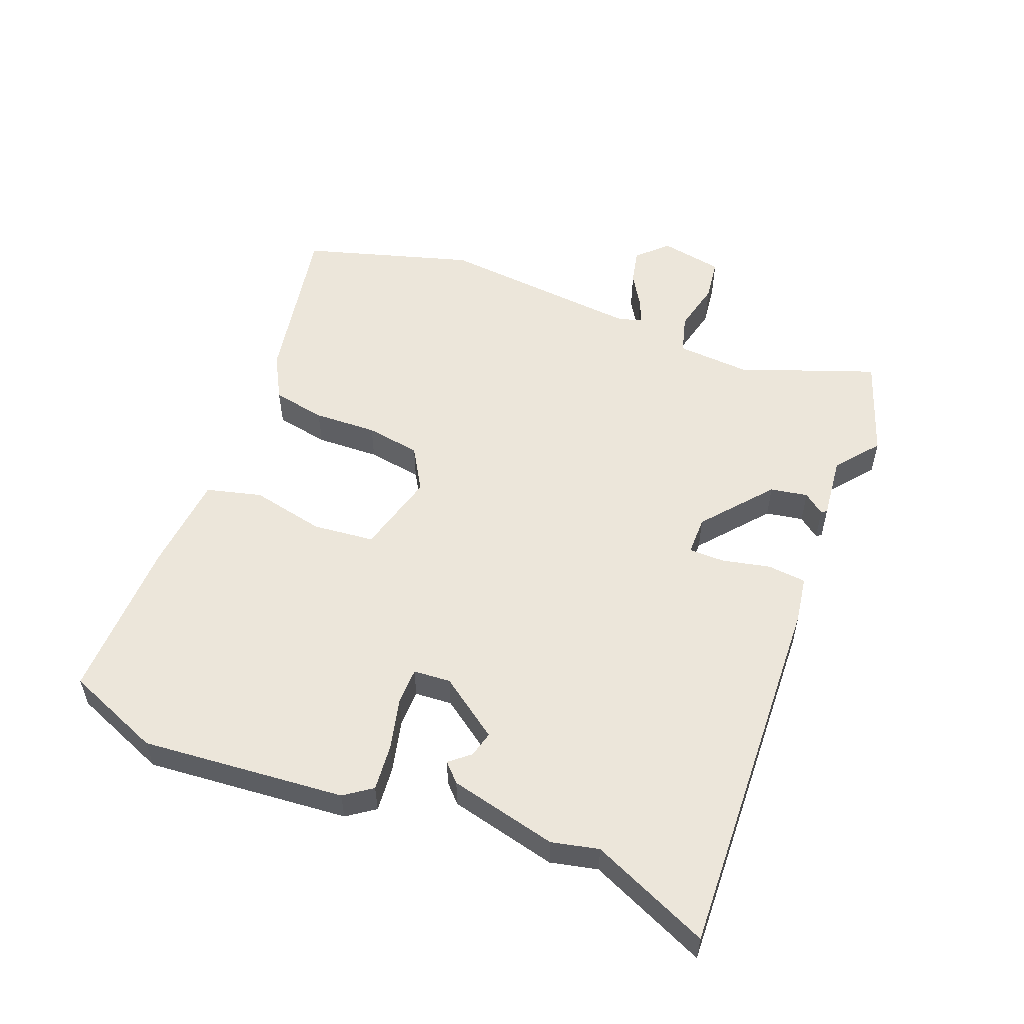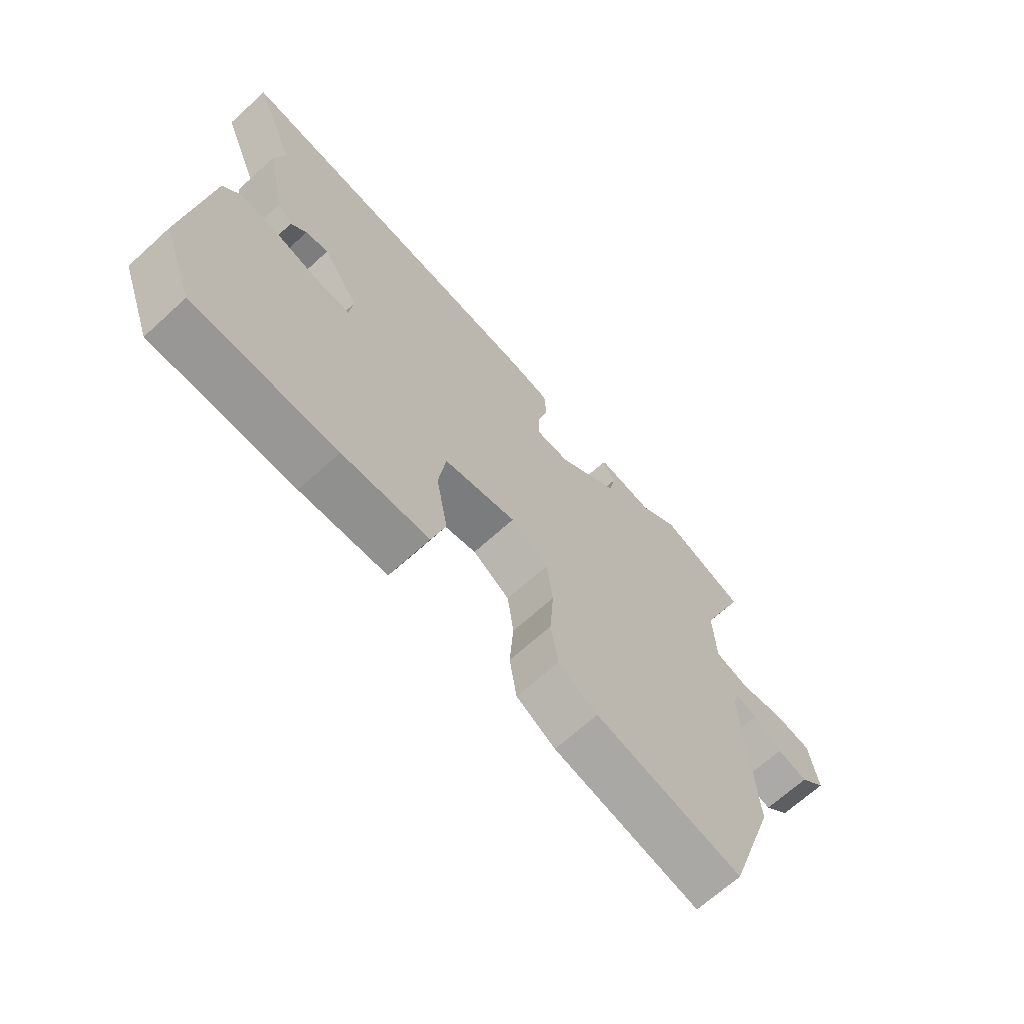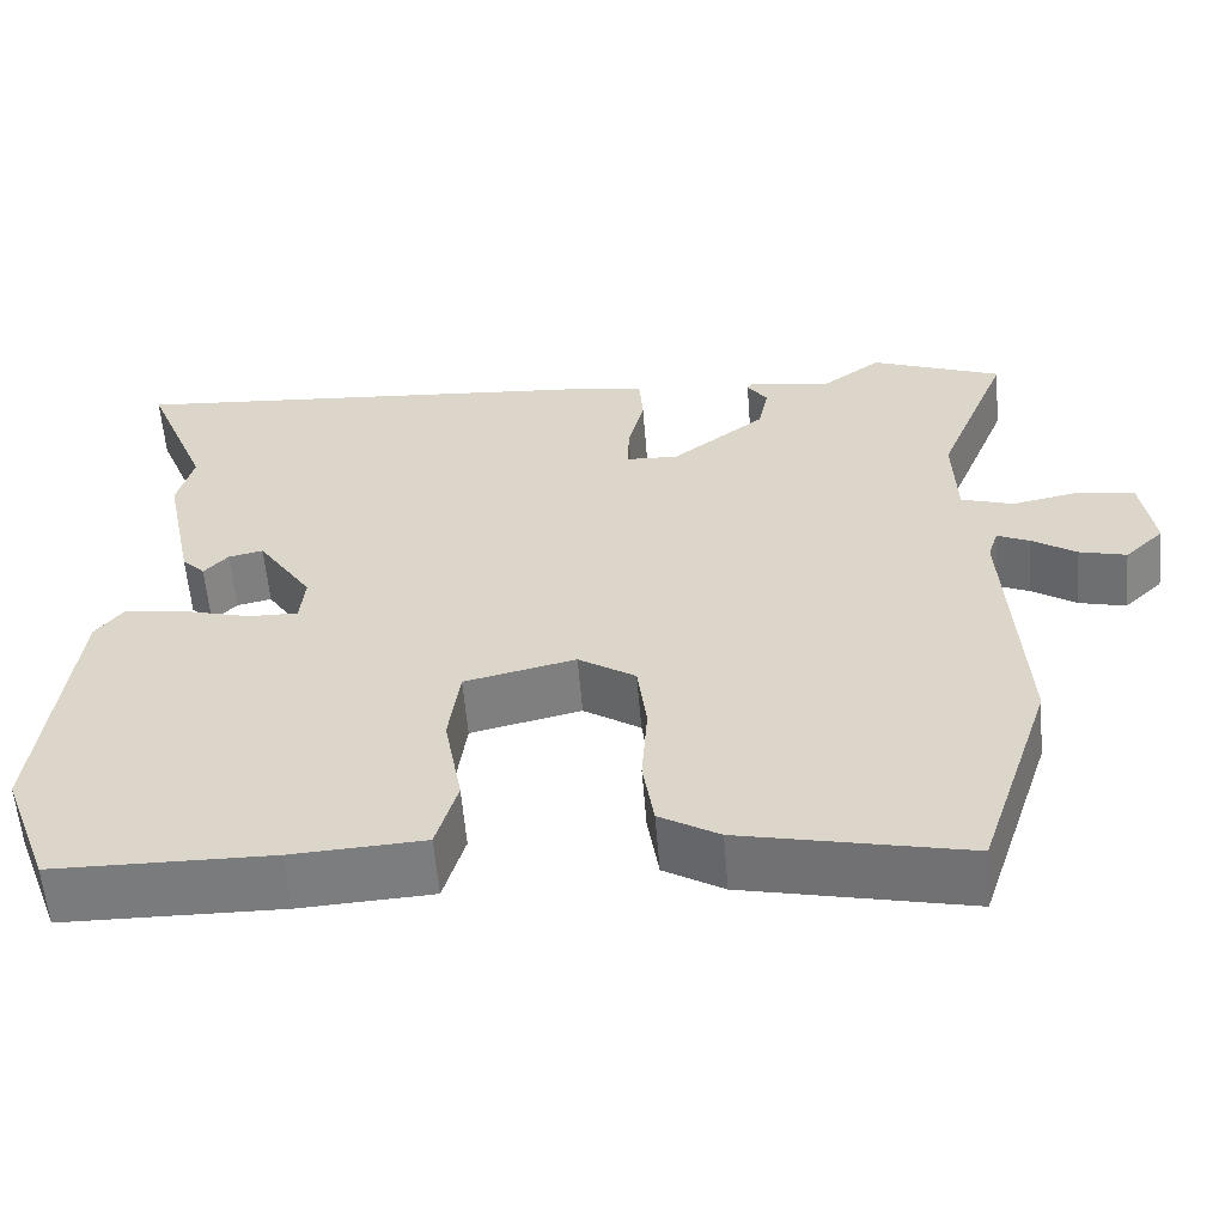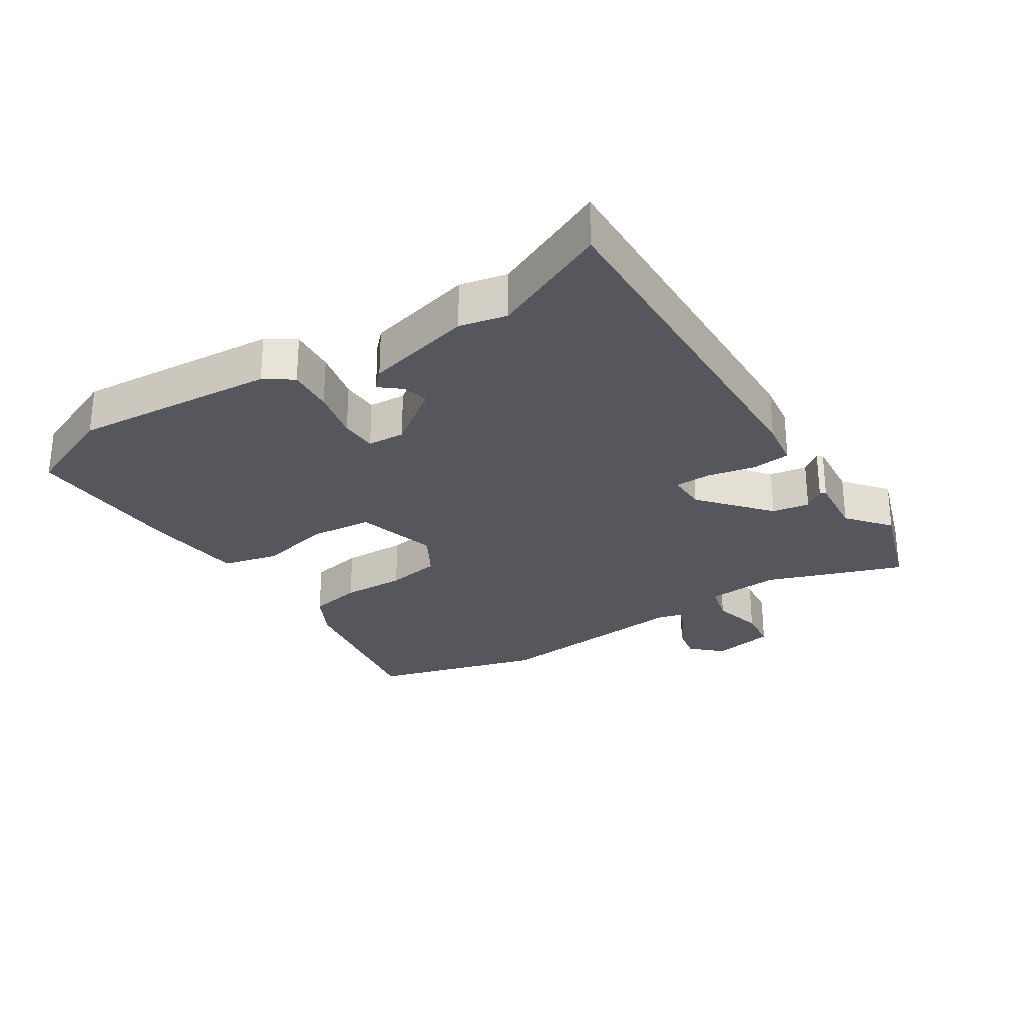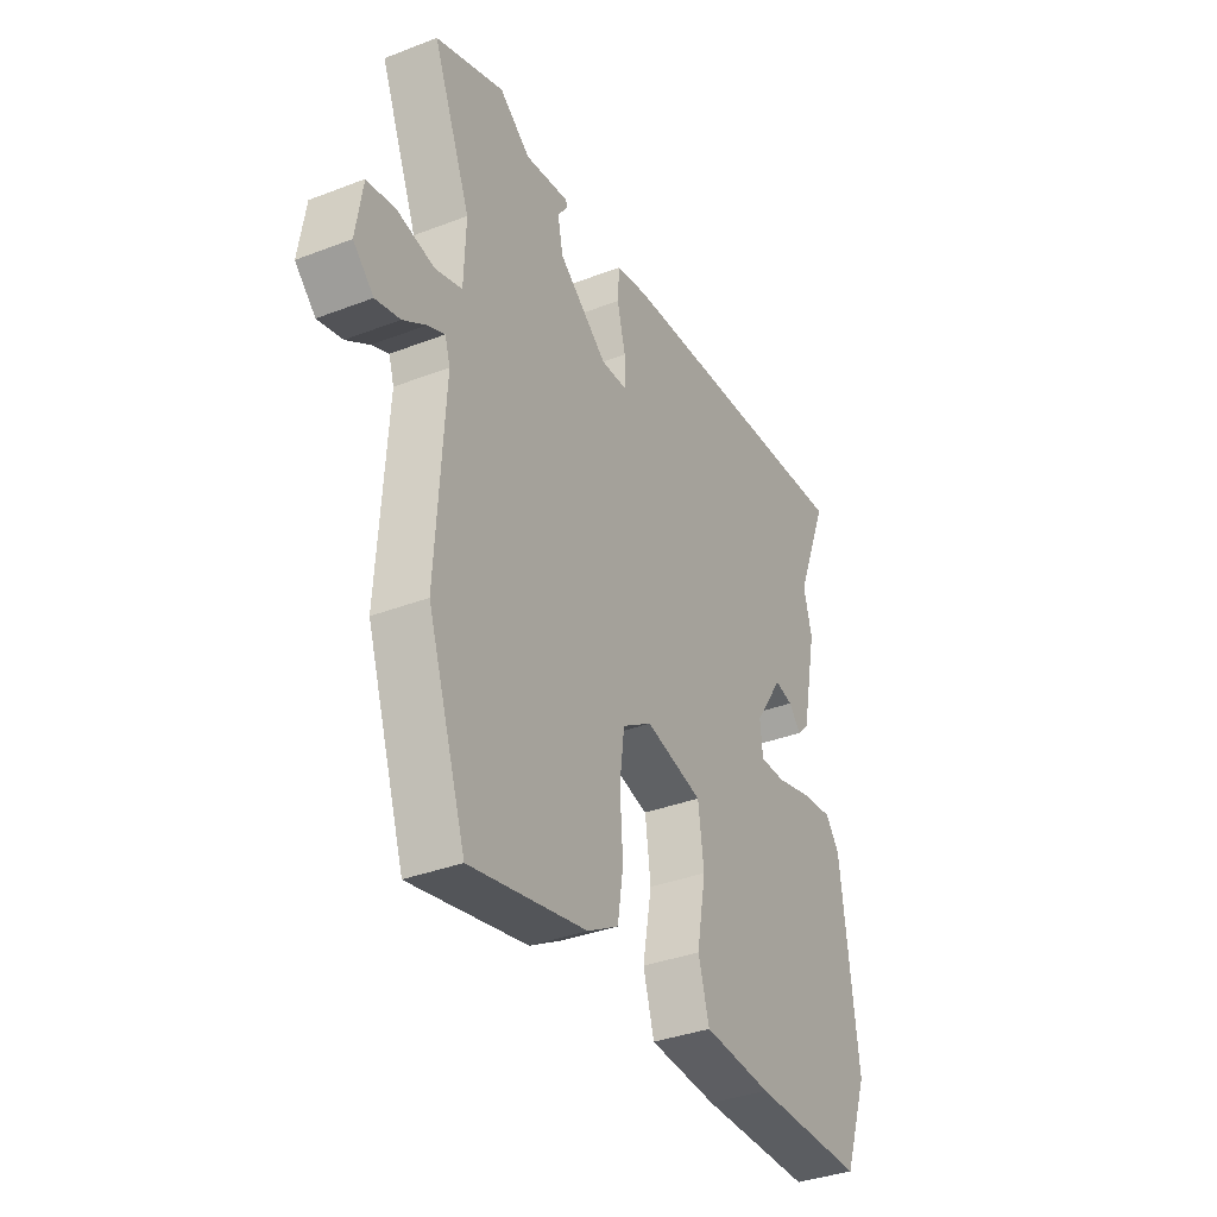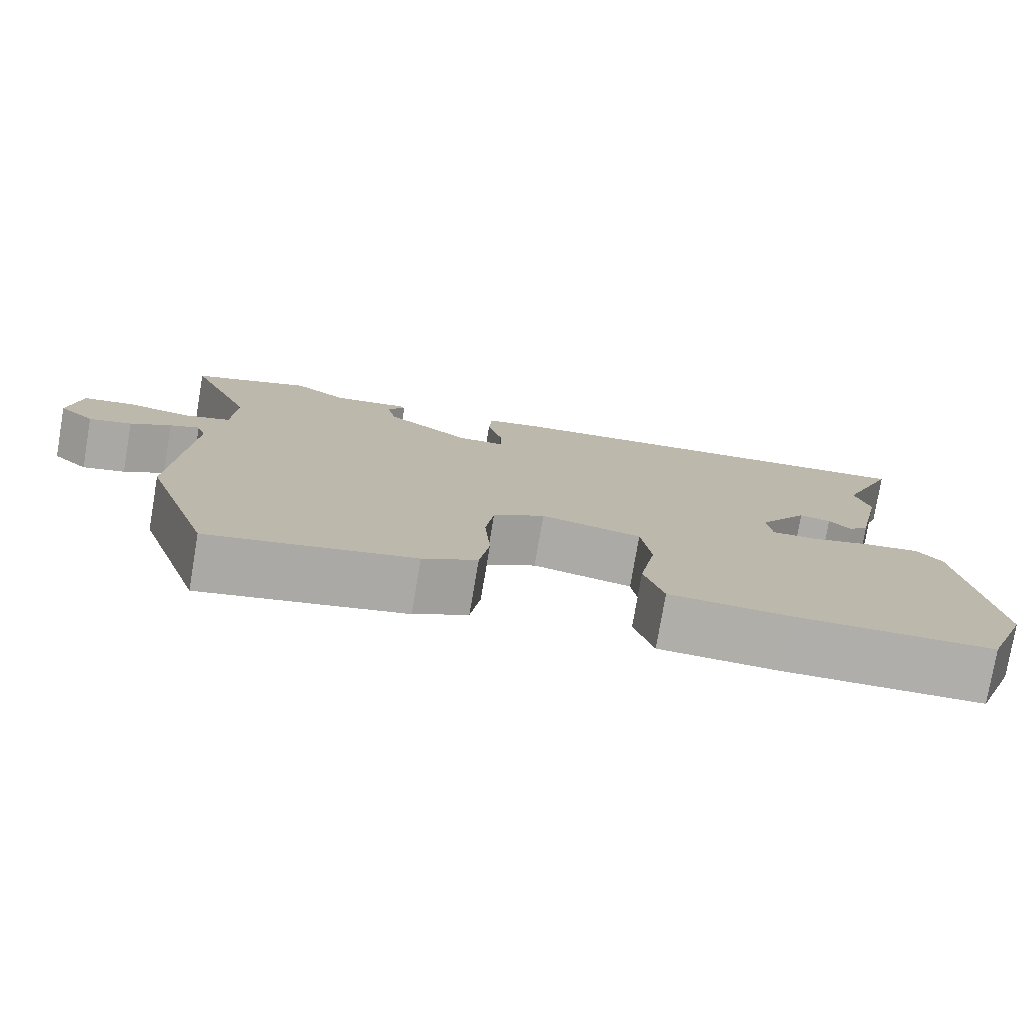
<metadata>
{"format":"obj","ext":"obj","renderer":"f3d","projection":"perspective","resolution":1024,"background":"white","views":[{"elev":54.4,"azim":-66.7,"up":"+Y"},{"elev":-67.9,"azim":-47.7,"up":"+Z"},{"elev":-58.4,"azim":4.7,"up":"+Z"},{"elev":-27.6,"azim":-54.7,"up":"+Y"},{"elev":-36.0,"azim":116.8,"up":"+Z"},{"elev":-77.6,"azim":170.4,"up":"+Z"}]}
</metadata>
<code>
v -0.445 0.07 0.363
v -0.52 0.07 0.55
v 0.061 0.07 0.505
v 0.134 0.07 0.491
v 0.138 0.07 0.43
v 0.119 0.07 0.355
v 0.118 0.07 0.299
v 0.179 0.07 0.297
v 0.289 0.07 0.382
v 0.301 0.07 0.44
v 0.277 0.07 0.474
v 0.283 0.07 0.482
v 0.381 0.07 0.468
v 0.45 0.07 0.519
v 0.604 0.07 0.46
v 0.519 0.07 0.25
v 0.523 0.07 0.135
v 0.584 0.07 0.116
v 0.665 0.07 0.132
v 0.731 0.07 0.121
v 0.746 0.07 0.022
v 0.7 0.07 -0.022
v 0.645 0.07 -0.008
v 0.593 0.07 0.026
v 0.555 0.07 0.043
v 0.543 0.07 0.005
v 0.562 0.07 -0.314
v 0.475 0.07 -0.576
v 0.212 0.07 -0.519
v 0.142 0.07 -0.478
v 0.129 0.07 -0.394
v 0.136 0.07 -0.295
v 0.125 0.07 -0.209
v 0.058 0.07 -0.166
v -0.072 0.07 -0.196
v -0.085 0.07 -0.292
v -0.064 0.07 -0.408
v -0.089 0.07 -0.494
v -0.244 0.07 -0.503
v -0.5 0.07 -0.5
v -0.556 0.07 -0.349
v -0.518 0.07 -0.032
v -0.486 0.07 0.01
v -0.414 0.07 0.001
v -0.333 0.07 -0.021
v -0.275 0.07 -0.022
v -0.269 0.07 0.036
v -0.333 0.07 0.132
v -0.374 0.07 0.123
v -0.402 0.07 0.092
v -0.429 0.07 0.12
v -0.464 0.07 0.29
v -0.445 0 0.363
v -0.52 0 0.55
v 0.061 0 0.505
v 0.134 0 0.491
v 0.138 0 0.43
v 0.119 0 0.355
v 0.118 0 0.299
v 0.179 0 0.297
v 0.289 0 0.382
v 0.301 0 0.44
v 0.277 0 0.474
v 0.283 0 0.482
v 0.381 0 0.468
v 0.45 0 0.519
v 0.604 0 0.46
v 0.519 0 0.25
v 0.523 0 0.135
v 0.584 0 0.116
v 0.665 0 0.132
v 0.731 0 0.121
v 0.746 0 0.022
v 0.7 0 -0.022
v 0.645 0 -0.008
v 0.593 0 0.026
v 0.555 0 0.043
v 0.543 0 0.005
v 0.562 0 -0.314
v 0.475 0 -0.576
v 0.212 0 -0.519
v 0.142 0 -0.478
v 0.129 0 -0.394
v 0.136 0 -0.295
v 0.125 0 -0.209
v 0.058 0 -0.166
v -0.072 0 -0.196
v -0.085 0 -0.292
v -0.064 0 -0.408
v -0.089 0 -0.494
v -0.244 0 -0.503
v -0.5 0 -0.5
v -0.556 0 -0.349
v -0.518 0 -0.032
v -0.486 0 0.01
v -0.414 0 0.001
v -0.333 0 -0.021
v -0.275 0 -0.022
v -0.269 0 0.036
v -0.333 0 0.132
v -0.374 0 0.123
v -0.402 0 0.092
v -0.429 0 0.12
v -0.464 0 0.29
f 51 52 1
f 50 51 1
f 49 50 1
f 48 49 1
f 4 5 6
f 3 4 6
f 2 3 6
f 1 2 6
f 48 1 6
f 47 48 6
f 46 47 6 7
f 43 44 45
f 42 43 45
f 41 42 45
f 40 41 45
f 39 40 45
f 38 39 45
f 37 38 45
f 36 37 45
f 35 36 45 46
f 46 7 8
f 35 46 8
f 34 35 8
f 30 31 32
f 29 30 32
f 28 29 32
f 27 28 32
f 26 27 32
f 25 26 32 33
f 22 23 24
f 21 22 24
f 20 21 24
f 19 20 24
f 18 19 24
f 17 18 24 25
f 13 14 15 16
f 13 16 17
f 12 13 17
f 11 12 17
f 10 11 17
f 9 10 17 25
f 25 33 34
f 9 25 34
f 8 9 34
f 53 104 103
f 53 103 102
f 53 102 101
f 53 101 100
f 58 57 56
f 58 56 55
f 58 55 54
f 58 54 53
f 58 53 100
f 58 100 99
f 59 58 99 98
f 97 96 95
f 97 95 94
f 97 94 93
f 97 93 92
f 97 92 91
f 97 91 90
f 97 90 89
f 97 89 88
f 98 97 88 87
f 60 59 98
f 60 98 87
f 60 87 86
f 84 83 82
f 84 82 81
f 84 81 80
f 84 80 79
f 84 79 78
f 85 84 78 77
f 76 75 74
f 76 74 73
f 76 73 72
f 76 72 71
f 76 71 70
f 77 76 70 69
f 68 67 66 65
f 69 68 65
f 69 65 64
f 69 64 63
f 69 63 62
f 77 69 62 61
f 86 85 77
f 86 77 61
f 86 61 60
f 1 53 54 2
f 2 54 55 3
f 3 55 56 4
f 4 56 57 5
f 5 57 58 6
f 6 58 59 7
f 7 59 60 8
f 8 60 61 9
f 9 61 62 10
f 10 62 63 11
f 11 63 64 12
f 12 64 65 13
f 13 65 66 14
f 14 66 67 15
f 15 67 68 16
f 16 68 69 17
f 17 69 70 18
f 18 70 71 19
f 19 71 72 20
f 20 72 73 21
f 21 73 74 22
f 22 74 75 23
f 23 75 76 24
f 24 76 77 25
f 25 77 78 26
f 26 78 79 27
f 27 79 80 28
f 28 80 81 29
f 29 81 82 30
f 30 82 83 31
f 31 83 84 32
f 32 84 85 33
f 33 85 86 34
f 34 86 87 35
f 35 87 88 36
f 36 88 89 37
f 37 89 90 38
f 38 90 91 39
f 39 91 92 40
f 40 92 93 41
f 41 93 94 42
f 42 94 95 43
f 43 95 96 44
f 44 96 97 45
f 45 97 98 46
f 46 98 99 47
f 47 99 100 48
f 48 100 101 49
f 49 101 102 50
f 50 102 103 51
f 51 103 104 52
f 52 104 53 1

</code>
